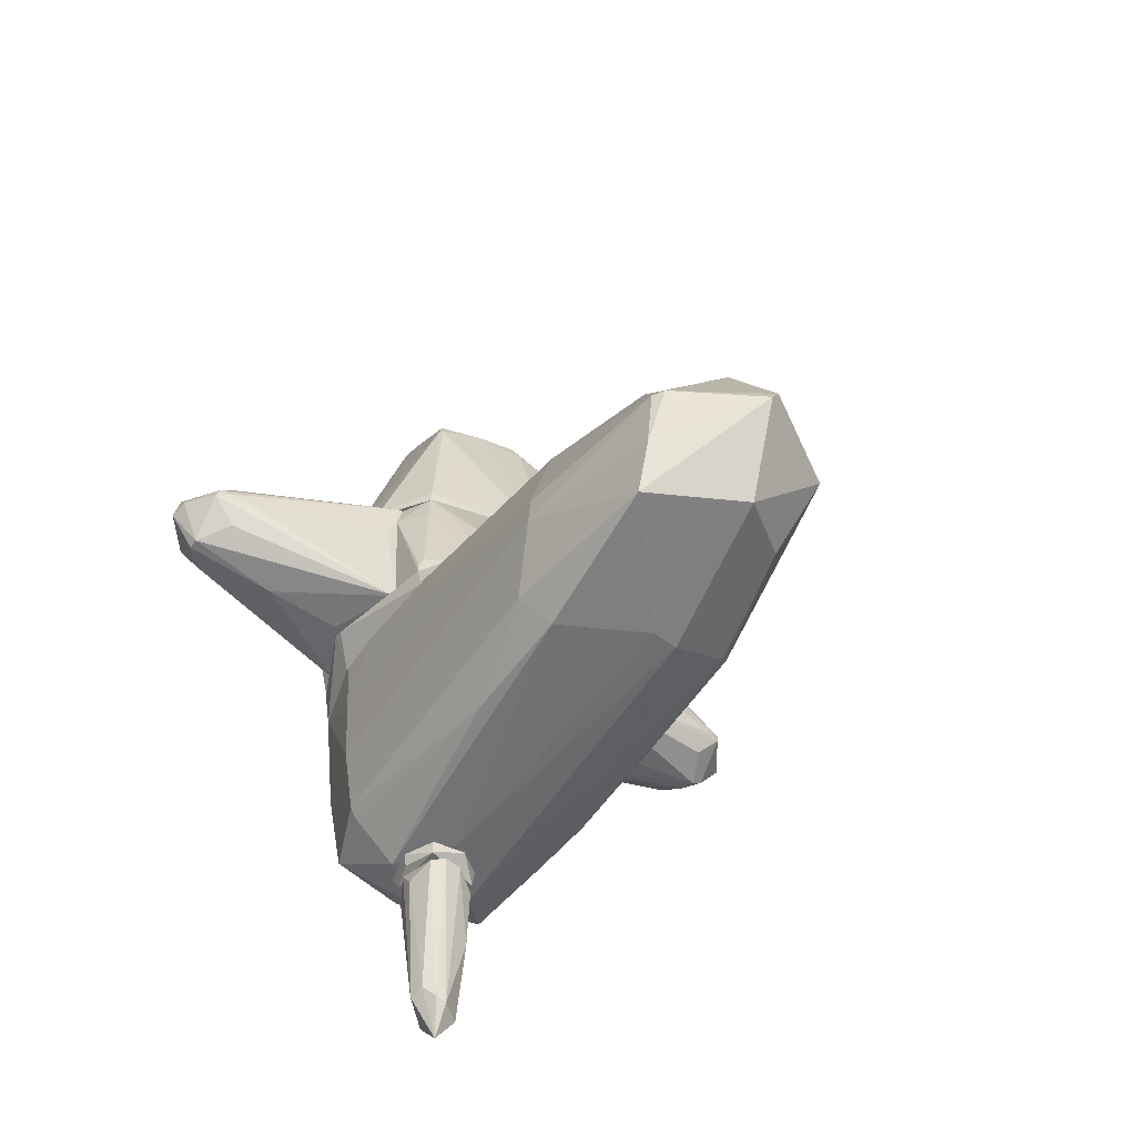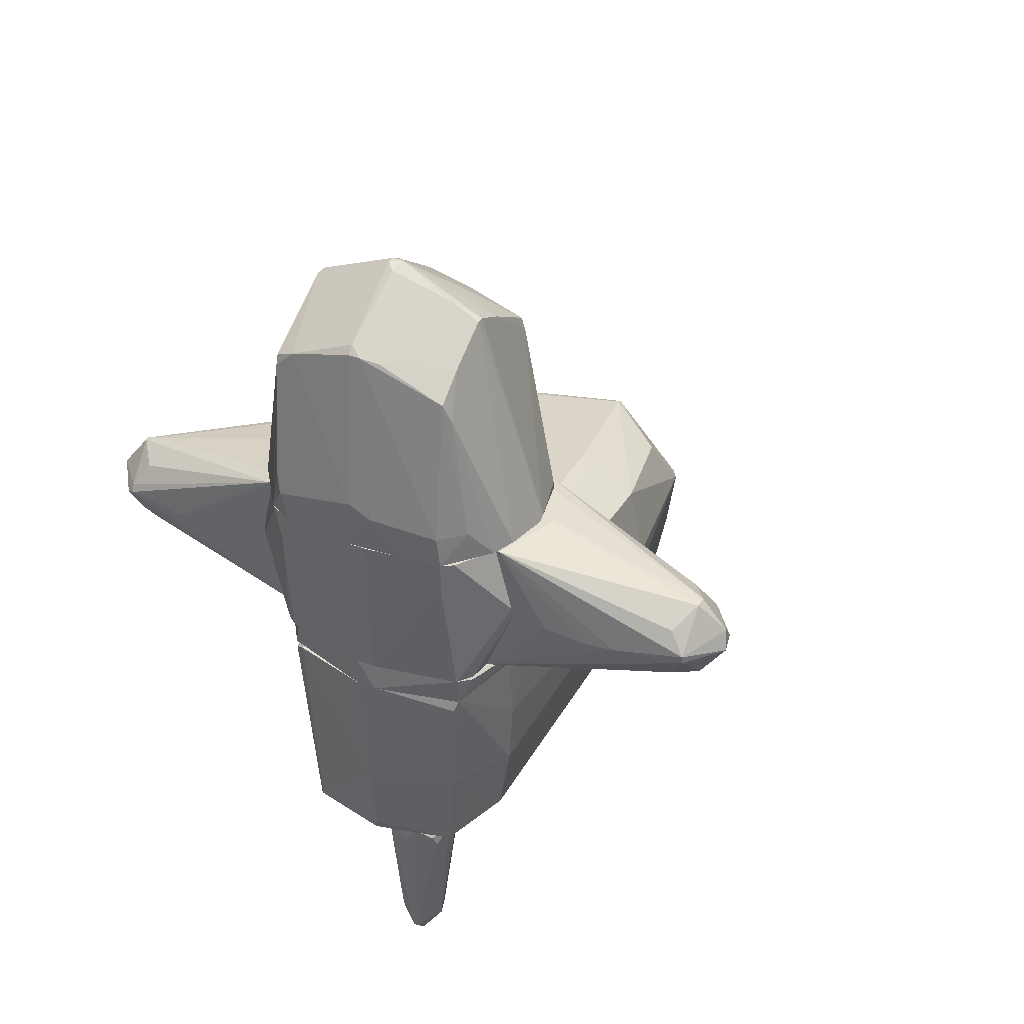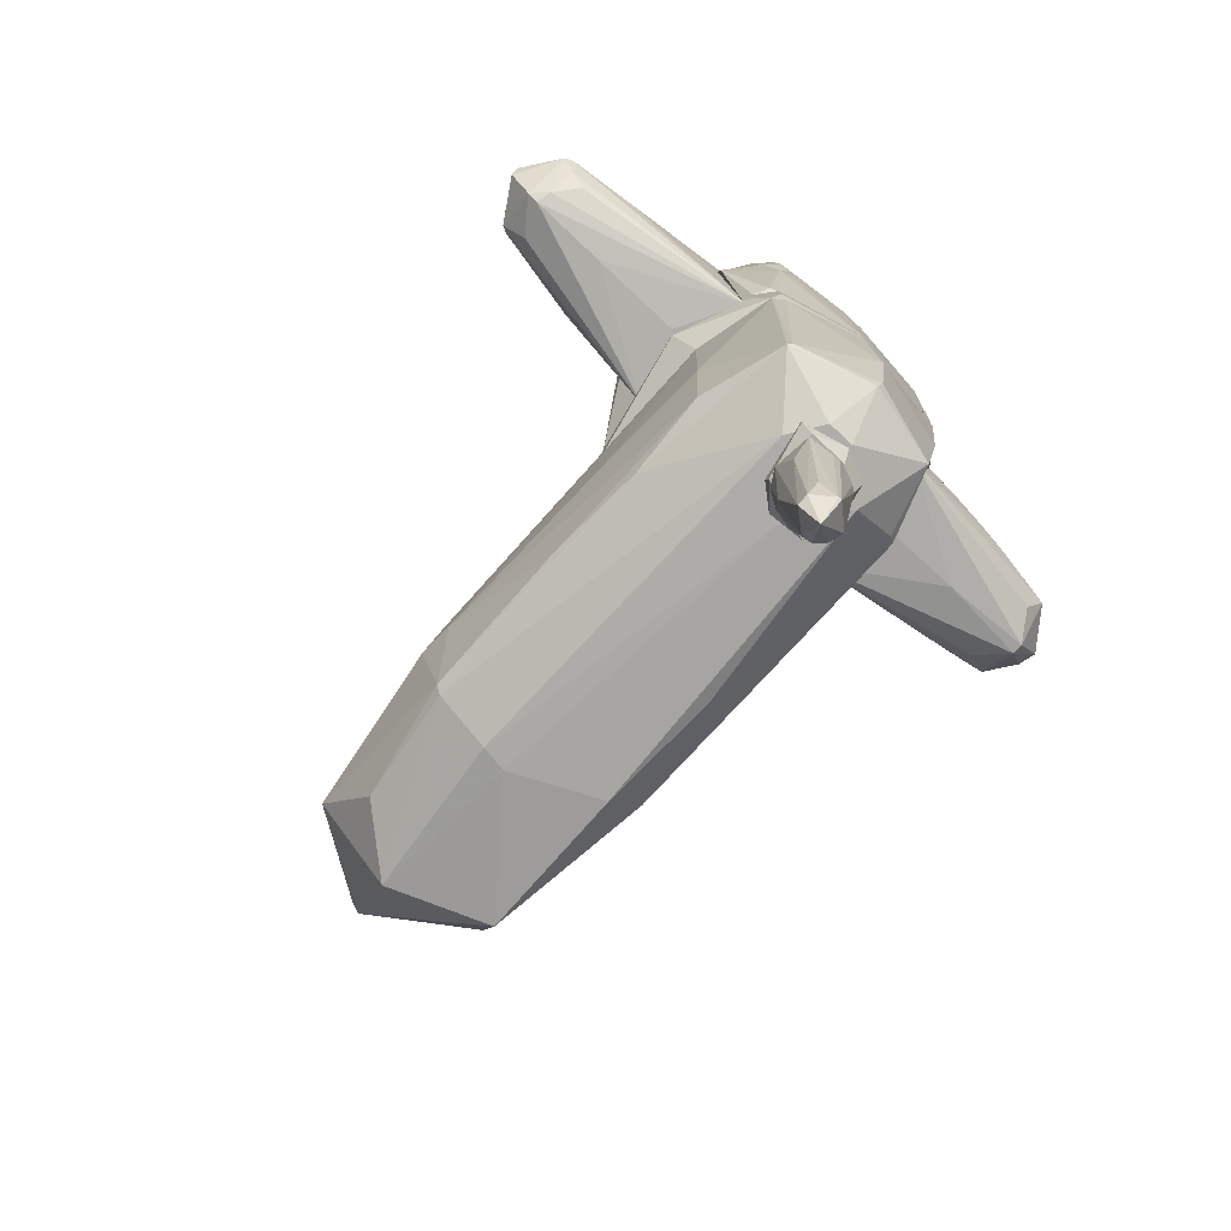
<metadata>
{"format":"obj","ext":"obj","renderer":"f3d","projection":"perspective","resolution":1024,"background":"white","views":[{"elev":-52.2,"azim":147.7,"up":"+Z"},{"elev":37.4,"azim":25.9,"up":"+Z"},{"elev":-77.4,"azim":-42.7,"up":"+Z"}]}
</metadata>
<code>
o convex_0
v 0.949 -1.793 1.764
v -1.26 -1.035 1.5
v -1.26 -0.9695 1.5
v -0.1059 -1.035 3.775
v 0.8501 -0.1453 1.5
v -0.6993 -1.991 1.5
v -0.7982 -0.3102 2.984
v -0.8313 -1.76 3.049
v 0.7181 -0.2773 2.983
v 0.7181 -1.761 2.983
v -0.7324 -0.01336 1.5
v 1.279 -1.068 1.5
v 0.7181 -1.101 3.412
v 0.4873 -2.024 1.5
v -0.006999 -1.826 3.28
v -0.7982 -1.002 3.478
v -0.1387 -0.31 3.28
v -0.2707 0.05253 1.566
v -1.194 -0.5078 1.566
v -1.194 -1.497 1.566
v -0.0398 -2.057 1.929
v 1.18 -0.5739 1.566
v 1.213 -1.464 1.533
v 0.7512 -1.991 1.764
v -0.7982 -1.958 1.929
v -0.8641 -0.04641 1.566
v -0.0398 -1.167 3.742
v -0.6665 -1.793 3.115
v 0.7181 -0.2441 2.885
v -0.006999 -1.035 3.775
v -0.7982 -1.101 3.478
v 0.7842 -1.991 1.5
v 0.7181 -0.7718 3.28
v 1.279 -1.002 1.533
v -0.9302 -1.86 1.5
v 0.2236 -0.01336 1.5
v -0.2046 -0.2773 3.181
v 0.7181 -1.497 3.181
v -0.3696 0.05253 1.566
v -1.227 -0.607 1.533
v 0.2564 -0.2773 3.148
v -0.07285 -2.057 1.5
v -0.8641 -1.068 3.247
v -0.7982 -0.4091 3.082
v -0.1059 -1.761 3.346
v -0.1059 -1.101 3.775
v 0.8501 -0.1453 1.599
v -1.26 -1.035 1.533
v -0.7652 -1.991 1.764
v -0.8313 -1.793 2.951
v 0.1578 -2.057 1.83
v 0.1578 -1.793 3.247
v 0.7512 -0.2773 2.885
v -0.8313 -1.002 3.379
v 0.7181 -1.035 3.412
v -1.194 -0.5078 1.5
v 0.4873 -1.101 3.544
v 1.114 -1.629 1.5
v -0.8313 -0.1451 2.16
v -0.1059 -1.826 3.28
v -0.1059 -0.9695 3.742
v 0.7842 -1.728 2.819
v 0.3884 -0.6068 3.346
v 1.18 -0.5739 1.5
f 12 36 64
f 2 3 6
f 6 3 11
f 6 11 14
f 1 10 24
f 10 15 24
f 4 16 31
f 8 28 31
f 1 24 32
f 13 23 34
f 23 12 34
f 2 6 35
f 20 2 35
f 14 11 36
f 12 14 36
f 11 18 36
f 18 29 36
f 7 17 37
f 23 13 38
f 18 11 39
f 11 26 39
f 7 37 39
f 37 18 39
f 7 19 40
f 9 29 41
f 29 18 41
f 17 30 41
f 37 17 41
f 18 37 41
f 6 14 42
f 8 31 43
f 17 7 44
f 7 40 44
f 15 27 45
f 28 45 46
f 30 4 46
f 27 30 46
f 4 31 46
f 31 28 46
f 45 27 46
f 22 5 47
f 5 36 47
f 36 29 47
f 3 2 48
f 2 20 48
f 20 8 48
f 40 3 48
f 8 43 48
f 21 28 49
f 35 6 49
f 25 35 49
f 6 42 49
f 42 21 49
f 8 20 50
f 28 8 50
f 20 35 50
f 35 25 50
f 49 28 50
f 25 49 50
f 15 21 51
f 24 15 51
f 14 32 51
f 32 24 51
f 42 14 51
f 21 42 51
f 15 10 52
f 27 15 52
f 10 38 52
f 29 9 53
f 9 33 53
f 34 22 53
f 33 34 53
f 22 47 53
f 47 29 53
f 31 16 54
f 43 31 54
f 16 44 54
f 44 40 54
f 40 48 54
f 48 43 54
f 33 30 55
f 13 34 55
f 34 33 55
f 11 3 56
f 26 11 56
f 19 26 56
f 3 40 56
f 40 19 56
f 30 27 57
f 38 13 57
f 27 52 57
f 52 38 57
f 13 55 57
f 55 30 57
f 14 12 58
f 12 23 58
f 32 14 58
f 1 32 58
f 19 7 59
f 26 19 59
f 39 26 59
f 7 39 59
f 21 15 60
f 28 21 60
f 15 45 60
f 45 28 60
f 16 4 61
f 4 30 61
f 30 17 61
f 17 44 61
f 44 16 61
f 10 1 62
f 38 10 62
f 23 38 62
f 1 58 62
f 58 23 62
f 33 9 63
f 30 33 63
f 9 41 63
f 41 30 63
f 5 22 64
f 22 34 64
f 34 12 64
f 36 5 64
o convex_1
v 0.1577 -0.7386 -2.523
v -0.007046 -1.365 -2.687
v 0.05889 -1.365 -2.687
v -0.007046 -1.068 -4.237
v -0.2378 -1.002 -2.523
v 0.3556 -1.134 -2.523
v 0.2236 -1.101 -3.874
v -0.1718 -1.035 -4.006
v -0.2049 -1.332 -2.523
v -0.007046 -1.266 -4.006
v -0.007046 -0.9035 -3.973
v 0.2896 -0.7716 -2.588
v -0.1718 -0.8705 -2.654
v 0.2566 -1.299 -2.622
v 0.09177 -0.9035 -3.94
v -0.1718 -1.134 -3.973
v 0.3556 -1.002 -2.687
v -0.2378 -1.167 -2.918
v -0.007046 -0.7716 -2.523
v -0.1718 -0.9035 -3.248
v 0.1908 -0.9694 -3.841
v 0.02595 -1.266 -4.006
v 0.09177 -1.365 -2.523
v 0.2896 -1.266 -2.72
v -0.1389 -1.233 -3.775
f 80 74 89
f 65 69 70
f 70 69 73
f 67 66 74
f 66 73 74
f 68 72 75
f 65 70 76
f 75 65 79
f 68 75 79
f 65 76 79
f 72 68 80
f 68 74 80
f 70 71 81
f 76 70 81
f 69 72 82
f 73 69 82
f 72 80 82
f 80 73 82
f 69 65 83
f 65 75 83
f 77 69 83
f 77 83 84
f 72 69 84
f 75 72 84
f 69 77 84
f 83 75 84
f 71 68 85
f 68 79 85
f 79 76 85
f 81 71 85
f 76 81 85
f 68 71 86
f 67 74 86
f 74 68 86
f 78 67 86
f 66 67 87
f 73 66 87
f 70 73 87
f 78 70 87
f 67 78 87
f 71 70 88
f 70 78 88
f 86 71 88
f 78 86 88
f 74 73 89
f 73 80 89
o convex_2
v 0.3886 -1.035 -2.489
v -0.3038 -1.365 -2.423
v -0.3038 -1.365 -2.39
v -0.007001 -0.7057 -2.39
v -0.2048 -0.9035 -2.522
v 0.3555 -1.332 -2.39
v 0.1247 -1.365 -2.522
v 0.2896 -0.7387 -2.522
v 0.2896 -0.7387 -2.39
v -0.2048 -1.365 -2.522
v 0.09176 -1.464 -2.39
v -0.2048 -0.8705 -2.39
v 0.3225 -1.266 -2.522
v 0.4216 -1.002 -2.39
f 97 98 103
f 93 92 95
f 94 93 97
f 96 94 97
f 93 95 98
f 97 93 98
f 91 94 99
f 94 96 99
f 99 96 100
f 92 91 100
f 95 92 100
f 96 95 100
f 91 99 100
f 91 92 101
f 92 93 101
f 93 94 101
f 94 91 101
f 90 95 102
f 95 96 102
f 97 90 102
f 96 97 102
f 95 90 103
f 90 97 103
f 98 95 103
o convex_3
v 0.8501 -1.167 -2.028
v 0.3226 1.404 -0.08253
v 0.2896 1.404 -0.08253
v -0.1388 3.514 -2.028
v -0.996 -1.067 -0.08253
v -0.7322 -1.694 -2.061
v 0.883 -1.892 -0.08253
v 0.784 3.482 -1.204
v -0.8312 3.184 -0.4783
v -0.8971 2.03 -1.994
v 0.6523 1.767 -2.258
v -0.1388 -1.497 -2.39
v 1.048 -0.7707 -0.08253
v -0.7322 -1.859 -0.08253
v 0.05884 3.579 -0.4783
v 1.015 1.964 -1.335
v 0.02579 -1.958 -1.895
v -1.062 1.767 -1.335
v -0.8312 3.547 -1.302
v 0.8501 2.064 -0.4454
v 0.7181 3.151 -2.093
v -0.007052 4.042 -1.302
v -0.3367 2.096 -2.259
v -0.9301 -0.9355 -1.863
v 0.6853 -1.76 -1.995
v 1.015 -1.134 -1.335
v -0.7322 1.009 -0.08253
v 0.4544 -1.167 -2.39
v 0.916 1.668 -1.995
v -0.03989 -2.057 -0.08253
v -0.3367 -1.2 -2.39
v -0.7981 3.151 -0.3796
v -0.996 1.964 -0.5113
v -0.996 -1.035 -1.237
v 0.02579 -2.057 -1.204
v 0.9819 0.08606 -0.08253
v -0.8971 -0.2107 -2.028
v 0.6192 3.151 -0.6433
v -0.8312 -1.793 -0.1487
v 1.015 1.997 -1.105
v -0.6664 3.086 -1.863
v -1.062 2.096 -1.237
v -0.8312 2.063 -2.061
v -0.9632 0.1195 -0.08253
v -0.07294 4.042 -1.204
v 1.048 -1.134 -0.742
v 0.916 -1.134 -1.962
v 0.784 -1.859 -1.171
v 0.09168 -0.6722 -2.39
v 0.6853 0.6795 -2.258
v 0.7181 3.58 -1.204
v -0.7653 3.25 -0.4124
v 0.05884 3.514 -0.4456
v -1.029 -0.1778 -1.269
v 0.8501 -1.925 -0.1817
v 1.048 -1.2 -0.08253
v 0.09168 -1.497 -2.39
v -0.007052 -1.925 -1.995
v -0.9301 0.6467 -1.962
v 0.2565 2.195 -0.2145
v 0.7512 3.349 -1.698
v -0.6994 -1.727 -2.028
v -0.106 2.129 -2.259
v -0.5346 1.206 -0.08253
f 135 130 167
f 105 106 108
f 105 108 110
f 105 110 116
f 110 108 117
f 107 122 125
f 124 107 125
f 108 106 130
f 104 128 131
f 114 124 132
f 124 119 132
f 119 129 132
f 110 117 133
f 115 109 134
f 131 115 134
f 135 112 136
f 127 109 137
f 133 117 138
f 105 116 139
f 109 127 140
f 134 109 140
f 123 111 141
f 117 108 142
f 108 137 142
f 137 109 142
f 119 111 143
f 116 119 143
f 111 123 143
f 139 116 143
f 123 139 143
f 113 122 144
f 122 107 144
f 121 108 145
f 113 121 145
f 122 113 145
f 112 122 145
f 108 136 145
f 136 112 145
f 107 126 146
f 126 134 146
f 140 113 146
f 134 140 146
f 144 107 146
f 113 144 146
f 108 130 147
f 130 135 147
f 136 108 147
f 135 136 147
f 125 122 148
f 119 116 149
f 110 129 149
f 129 119 149
f 128 104 150
f 132 129 150
f 120 128 151
f 129 110 151
f 138 120 151
f 128 150 151
f 150 129 151
f 114 131 152
f 134 126 152
f 131 134 152
f 104 131 153
f 131 114 153
f 114 132 153
f 150 104 153
f 132 150 153
f 141 111 154
f 118 141 154
f 148 118 154
f 125 148 154
f 122 112 155
f 112 135 155
f 118 148 155
f 148 122 155
f 141 118 156
f 123 141 156
f 155 135 156
f 118 155 156
f 108 121 157
f 121 127 157
f 137 108 157
f 127 137 157
f 110 133 158
f 133 138 158
f 151 110 158
f 138 151 158
f 116 110 159
f 110 149 159
f 149 116 159
f 115 131 160
f 131 128 160
f 109 115 161
f 128 120 161
f 115 160 161
f 160 128 161
f 121 113 162
f 127 121 162
f 113 140 162
f 140 127 162
f 106 105 163
f 135 106 163
f 105 139 163
f 139 123 163
f 123 156 163
f 156 135 163
f 111 119 164
f 119 124 164
f 124 125 164
f 154 111 164
f 125 154 164
f 138 117 165
f 120 138 165
f 117 142 165
f 142 109 165
f 109 161 165
f 161 120 165
f 107 124 166
f 124 114 166
f 126 107 166
f 114 152 166
f 152 126 166
f 130 106 167
f 106 135 167
o convex_4
v 1.048 -1.233 -0.08253
v -1.194 -1.002 0.1483
v -1.194 -1.002 0.1812
v 0.3554 1.207 -0.08253
v 0.9819 -0.04641 0.1812
v -0.831 -1.793 -0.08253
v 0.883 -1.925 0.1812
v -0.7324 0.9428 -0.04954
v -0.6333 0.4811 0.1812
v -0.7651 -1.859 0.1812
v 0.1245 -2.057 -0.08253
v -0.9631 0.1181 -0.08253
v 0.9819 0.01941 -0.08253
v 1.246 -1.134 0.1812
v 0.883 -1.892 -0.08253
v 0.1577 0.5801 0.1812
v -0.9631 0.08523 0.1812
v -0.04004 -2.057 0.1812
v 0.3554 1.207 -0.04954
v -0.996 -1.068 -0.08253
v -0.5014 1.108 -0.08253
v -0.5014 1.108 -0.04954
v -0.04004 -2.057 -0.08253
v 1.246 -1.035 0.1483
v -0.9301 -1.661 0.1812
v 0.4543 0.415 0.1812
v 0.9819 -1.793 0.1483
f 182 181 194
f 171 168 173
f 172 170 174
f 170 172 176
f 174 170 177
f 173 168 178
f 169 170 179
f 171 173 179
f 168 171 180
f 172 174 181
f 174 178 182
f 178 168 182
f 168 181 182
f 176 172 183
f 170 176 184
f 176 175 184
f 179 170 184
f 175 179 184
f 174 177 185
f 178 174 185
f 180 171 186
f 172 180 186
f 173 169 187
f 169 179 187
f 179 173 187
f 171 179 188
f 179 175 188
f 186 171 188
f 186 188 189
f 175 176 189
f 176 183 189
f 183 186 189
f 188 175 189
f 177 173 190
f 173 178 190
f 185 177 190
f 178 185 190
f 168 180 191
f 180 172 191
f 172 181 191
f 181 168 191
f 170 169 192
f 169 173 192
f 177 170 192
f 173 177 192
f 183 172 193
f 172 186 193
f 186 183 193
f 181 174 194
f 174 182 194
o convex_5
v 0.7179 -0.112 1.5
v -0.9959 -0.4089 0.1812
v -1.227 -0.4089 0.8735
v 0.09146 0.5473 0.1812
v 1.015 -0.4089 0.1812
v -0.8641 -0.046 1.5
v 1.015 -0.4089 1.5
v -0.6333 0.4153 0.1812
v 0.982 -0.04618 0.2804
v -1.095 -0.4089 1.5
v -0.3694 0.08569 1.467
v -0.9631 0.08569 0.1812
v 0.4213 0.4153 0.1812
v 0.8501 -0.1449 1.5
v 0.1577 0.5473 0.2144
v 1.081 -0.3758 1.236
v -1.227 -0.3758 1.005
v -0.1717 0.05284 1.5
v 0.982 -0.04618 0.1812
v -0.6333 0.4153 0.2144
v 0.8831 -0.1121 1.236
v -0.8641 -0.01305 1.401
v 0.09146 0.5473 0.2144
v 0.949 -0.01324 0.3462
v 0.2236 -0.01305 1.5
f 209 212 219
f 197 196 199
f 196 198 199
f 197 199 201
f 195 200 201
f 198 196 202
f 197 201 204
f 201 200 204
f 196 197 206
f 202 196 206
f 199 198 207
f 195 201 208
f 207 198 209
f 208 207 209
f 195 208 209
f 201 199 210
f 208 201 210
f 197 204 211
f 204 200 211
f 206 197 211
f 200 195 212
f 205 200 212
f 209 205 212
f 199 207 213
f 210 199 213
f 203 210 213
f 198 202 214
f 202 206 214
f 207 208 215
f 208 210 215
f 200 205 216
f 211 200 216
f 206 211 216
f 205 214 216
f 214 206 216
f 205 209 217
f 209 198 217
f 198 214 217
f 214 205 217
f 210 203 218
f 213 207 218
f 203 213 218
f 207 215 218
f 215 210 218
f 195 209 219
f 212 195 219
o convex_6
v 0.883 -1.925 1.5
v -0.9299 -1.695 0.1812
v -1.194 -1.629 0.9395
v 1.279 -1.596 0.8406
v 0.1247 -2.057 0.1812
v -0.6661 -1.991 1.5
v -1.095 -1.596 1.5
v 1.015 -1.596 0.1812
v 1.114 -1.596 1.5
v 0.883 -1.925 0.1812
v -0.9299 -1.596 0.1812
v -0.7982 -1.86 0.1812
v 0.09178 -2.057 1.5
v 0.784 -1.991 1.5
v -0.7982 -1.958 1.236
v -0.03965 -2.057 0.1812
v -0.8972 -1.892 1.5
v 1.279 -1.629 0.9395
v -0.07257 -2.057 1.5
v 0.982 -1.794 0.1812
v 0.784 -1.991 1.236
v -0.8641 -1.827 0.2144
v -1.194 -1.596 1.071
f 236 226 242
f 225 220 226
f 224 221 227
f 226 223 227
f 223 226 228
f 226 220 228
f 224 227 229
f 221 222 230
f 227 221 230
f 226 227 230
f 221 224 231
f 220 225 232
f 229 220 233
f 220 232 233
f 232 224 233
f 234 231 235
f 231 224 235
f 224 232 235
f 225 234 235
f 225 226 236
f 234 225 236
f 222 234 236
f 228 220 237
f 223 228 237
f 220 229 237
f 232 225 238
f 235 232 238
f 225 235 238
f 227 223 239
f 229 227 239
f 223 237 239
f 237 229 239
f 224 229 240
f 229 233 240
f 233 224 240
f 222 221 241
f 221 231 241
f 234 222 241
f 231 234 241
f 230 222 242
f 226 230 242
f 222 236 242
o convex_7
v 3.026 -1.002 0.8735
v -1.226 -1.035 0.1812
v -2.051 -1.035 0.2804
v -0.996 -0.4089 0.1812
v -1.128 -0.4089 1.5
v -1.128 -1.596 1.5
v 1.015 -1.596 0.1812
v 1.147 -1.596 1.5
v 1.048 -0.4089 1.5
v 1.015 -0.4089 0.1812
v -2.809 -1.431 0.7418
v -2.809 -0.6727 0.7749
v 2.663 -1.332 0.511
v -0.9297 -1.596 0.1812
v -2.809 -1.068 1.104
v 2.828 -0.6397 0.7088
v 2.828 -0.9694 0.3792
v 2.795 -1.101 1.137
v 2.795 -1.431 0.8078
v -2.743 -1.035 0.3792
v -1.919 -0.4748 0.7418
v -3.04 -1.035 0.7089
v 1.377 -1.002 1.5
v 2.631 -0.7386 1.038
v 1.938 -1.563 0.7418
v -2.611 -0.7386 0.4781
v -1.326 -0.9694 1.5
v -2.15 -1.53 0.7418
v 2.004 -1.035 0.2473
v -2.545 -1.365 0.4781
v -2.611 -1.332 1.038
v 2.828 -1.068 0.3792
v -2.611 -0.7717 1.038
v 2.696 -0.6067 0.7749
v 3.059 -1.068 0.7088
v 2.795 -1.002 1.137
v 2.597 -0.7056 0.4781
v 2.663 -1.365 1.005
v -2.743 -0.6397 0.7418
v -2.743 -1.464 0.7749
v 1.147 -0.4089 1.005
v -1.392 -0.4089 0.8406
v 2.795 -1.431 0.7418
v 1.312 -1.035 0.1812
v 1.576 -1.596 0.8078
v 2.795 -0.6397 0.8077
v -3.04 -1.101 0.8078
v -1.226 -1.596 0.8735
v -2.71 -1.167 0.4122
v -2.71 -1.035 1.137
v -2.809 -0.6727 0.7089
v 1.213 -0.6067 1.5
v -1.226 -1.431 1.5
v -1.226 -0.541 1.5
v -2.842 -1.035 0.4452
v 3.026 -0.9036 0.7418
v -2.809 -1.035 1.104
v -2.743 -1.431 0.8406
v -2.677 -1.398 0.577
v 2.465 -0.5737 0.7089
v 2.202 -1.53 0.7418
f 285 261 303
f 244 245 246
f 244 246 249
f 247 248 250
f 248 249 250
f 246 247 251
f 247 250 251
f 249 246 252
f 246 251 252
f 245 244 256
f 249 248 256
f 244 249 256
f 243 260 261
f 246 245 262
f 245 256 262
f 251 250 265
f 250 260 265
f 246 262 268
f 248 247 269
f 252 259 271
f 248 257 273
f 255 249 274
f 249 271 274
f 271 259 274
f 247 254 275
f 243 261 277
f 274 259 277
f 260 243 278
f 265 260 278
f 266 251 278
f 252 258 279
f 259 252 279
f 258 259 279
f 260 250 280
f 250 261 280
f 261 260 280
f 254 247 281
f 263 246 281
f 247 263 281
f 270 248 282
f 256 270 282
f 252 251 283
f 247 246 284
f 246 263 284
f 263 247 284
f 249 255 285
f 255 274 285
f 277 261 285
f 274 277 285
f 249 252 286
f 271 249 286
f 252 271 286
f 250 249 287
f 249 267 287
f 267 250 287
f 251 266 288
f 276 251 288
f 258 276 288
f 278 243 288
f 266 278 288
f 264 253 289
f 254 264 289
f 256 248 290
f 248 270 290
f 270 256 290
f 262 256 291
f 256 272 291
f 264 254 293
f 246 268 293
f 254 281 293
f 281 246 293
f 251 265 294
f 278 251 294
f 265 278 294
f 257 248 295
f 248 269 295
f 292 257 295
f 269 292 295
f 269 247 296
f 247 292 296
f 292 269 296
f 253 264 297
f 268 262 297
f 262 291 297
f 291 253 297
f 264 293 297
f 293 268 297
f 259 258 298
f 243 277 298
f 277 259 298
f 288 243 298
f 258 288 298
f 247 275 299
f 275 254 299
f 289 257 299
f 254 289 299
f 257 292 299
f 292 247 299
f 248 273 300
f 273 257 300
f 282 248 300
f 253 282 300
f 289 253 300
f 257 289 300
f 272 256 301
f 256 282 301
f 282 253 301
f 253 291 301
f 291 272 301
f 258 252 302
f 251 276 302
f 276 258 302
f 283 251 302
f 252 283 302
f 261 250 303
f 267 249 303
f 250 267 303
f 249 285 303

</code>
